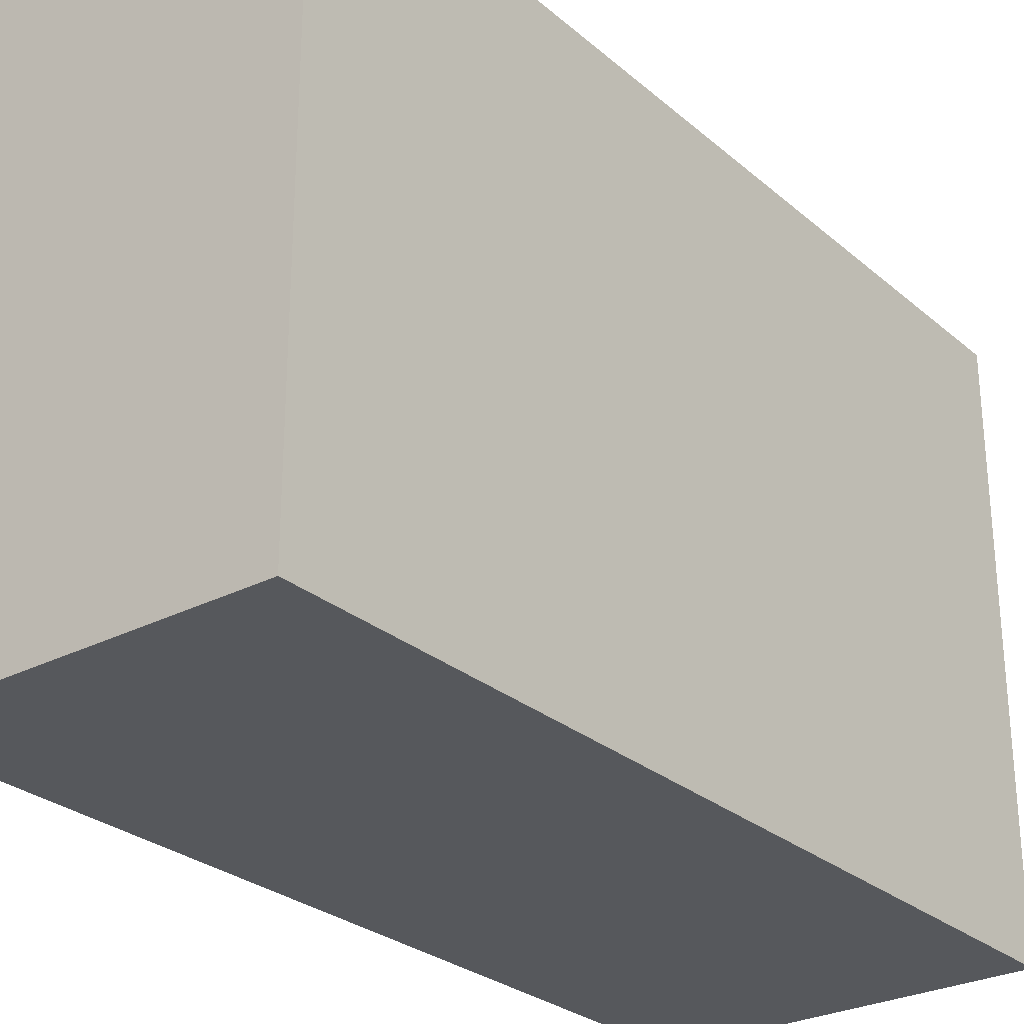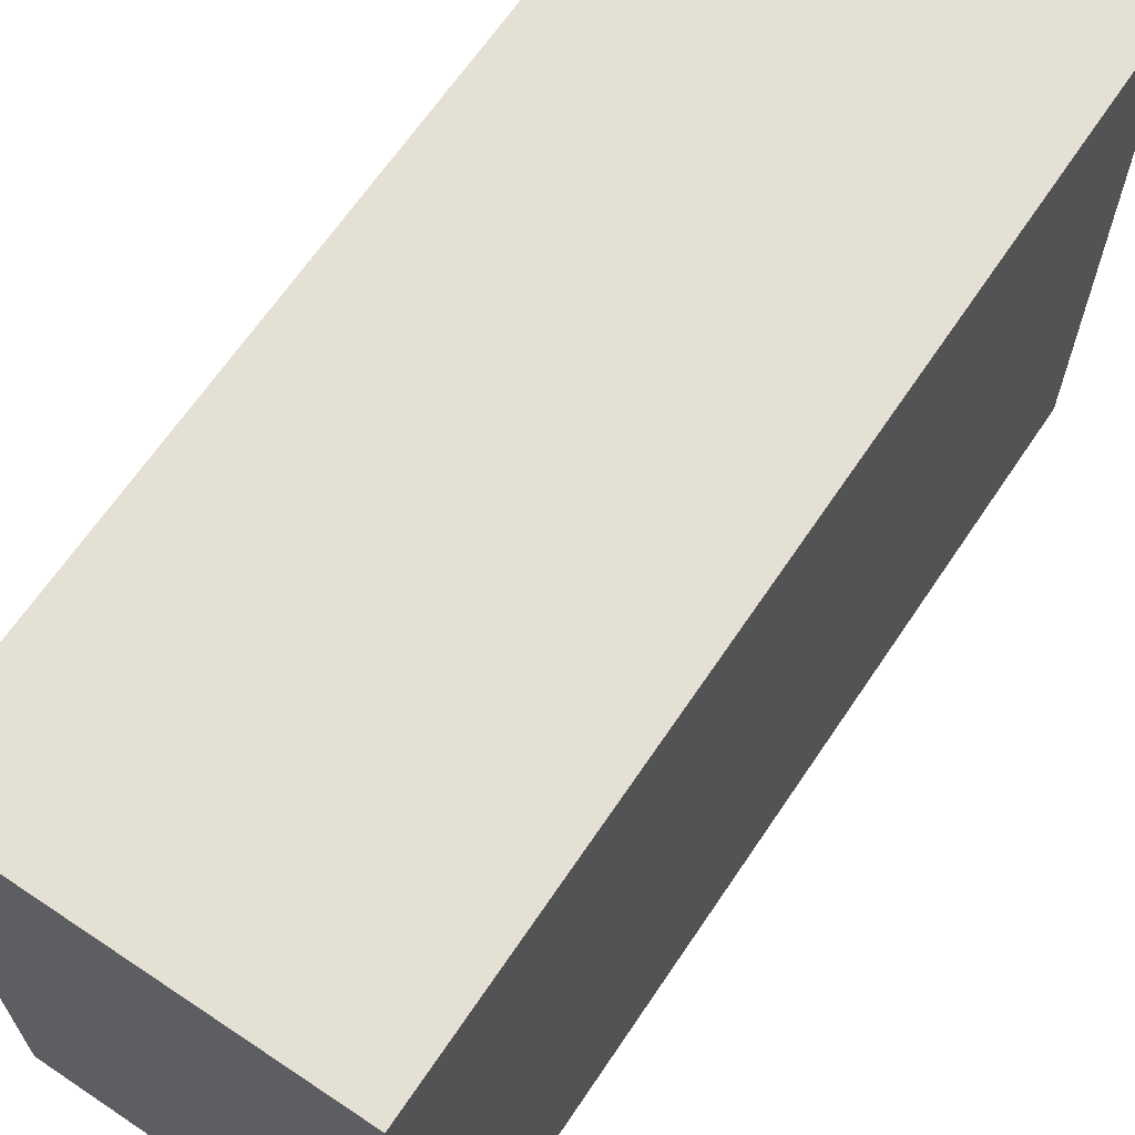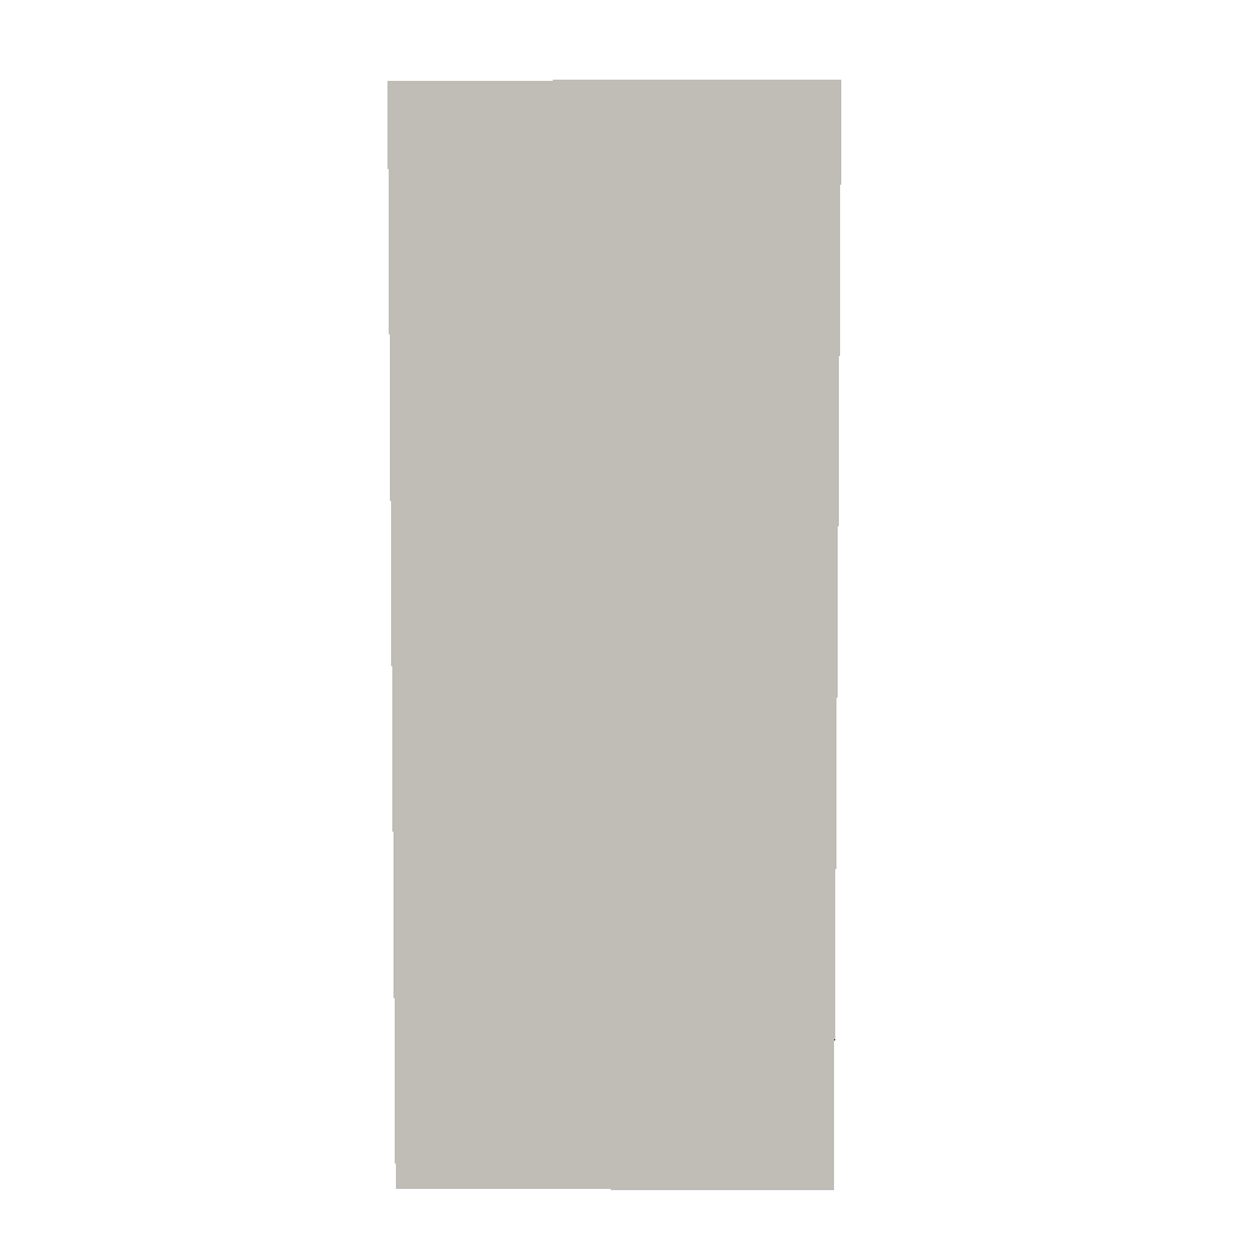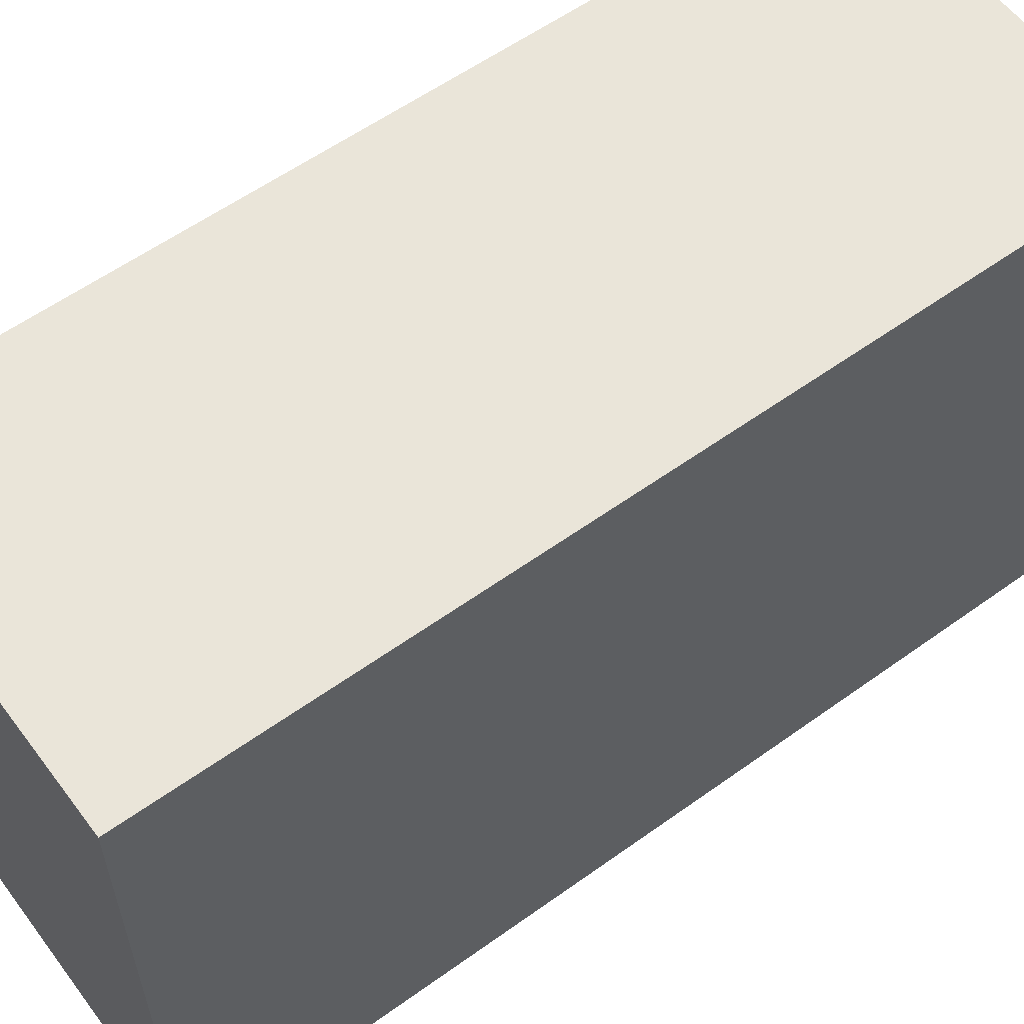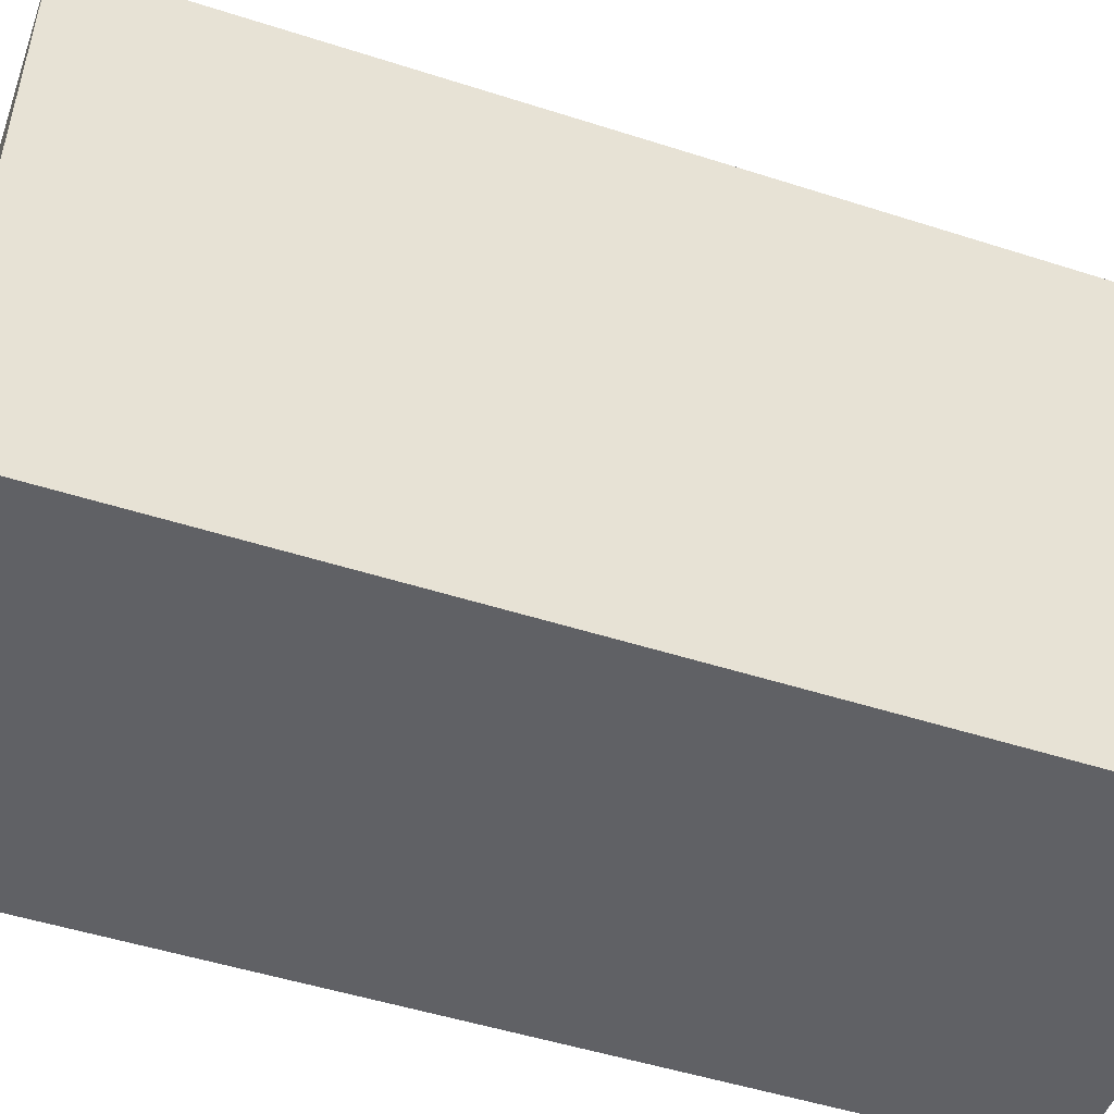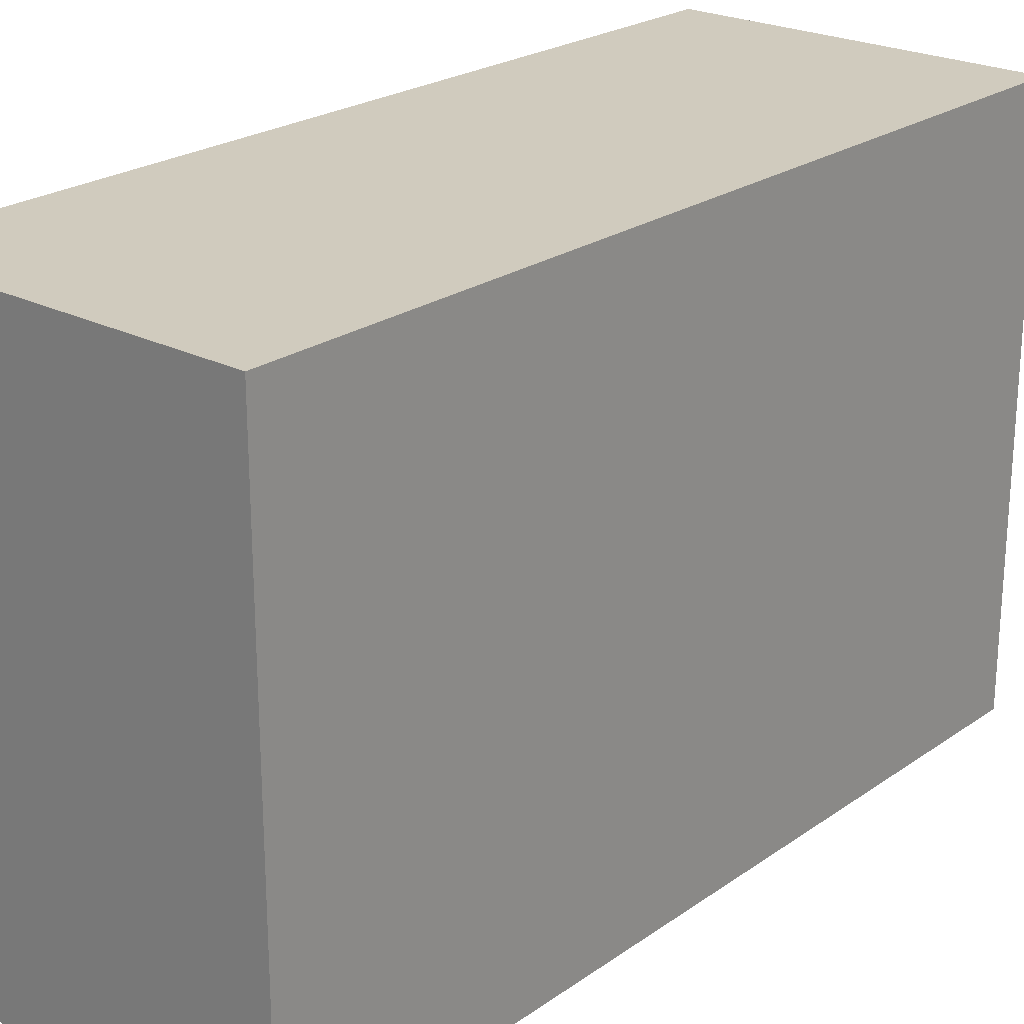
<metadata>
{"format":"obj","ext":"obj","renderer":"f3d","projection":"perspective","resolution":1024,"background":"white","views":[{"elev":-27.9,"azim":38.2,"up":"+Z"},{"elev":65.8,"azim":33.9,"up":"+Z"},{"elev":4.3,"azim":-179.4,"up":"+Y"},{"elev":58.3,"azim":-126.6,"up":"+Z"},{"elev":-49.8,"azim":70.5,"up":"+Z"},{"elev":23.4,"azim":-139.3,"up":"+Z"}]}
</metadata>
<code>
o Cube
v 0.625 1.56 -1
v 0.625 -1.56 -1
v 0.625 1.56 1
v 0.625 -1.56 1
v -0.625 1.56 -1
v -0.625 -1.56 -1
v -0.625 1.56 1
v -0.625 -1.56 1
f 1 5 7 3
f 4 3 7 8
f 8 7 5 6
f 6 2 4 8
f 2 1 3 4
f 6 5 1 2

</code>
